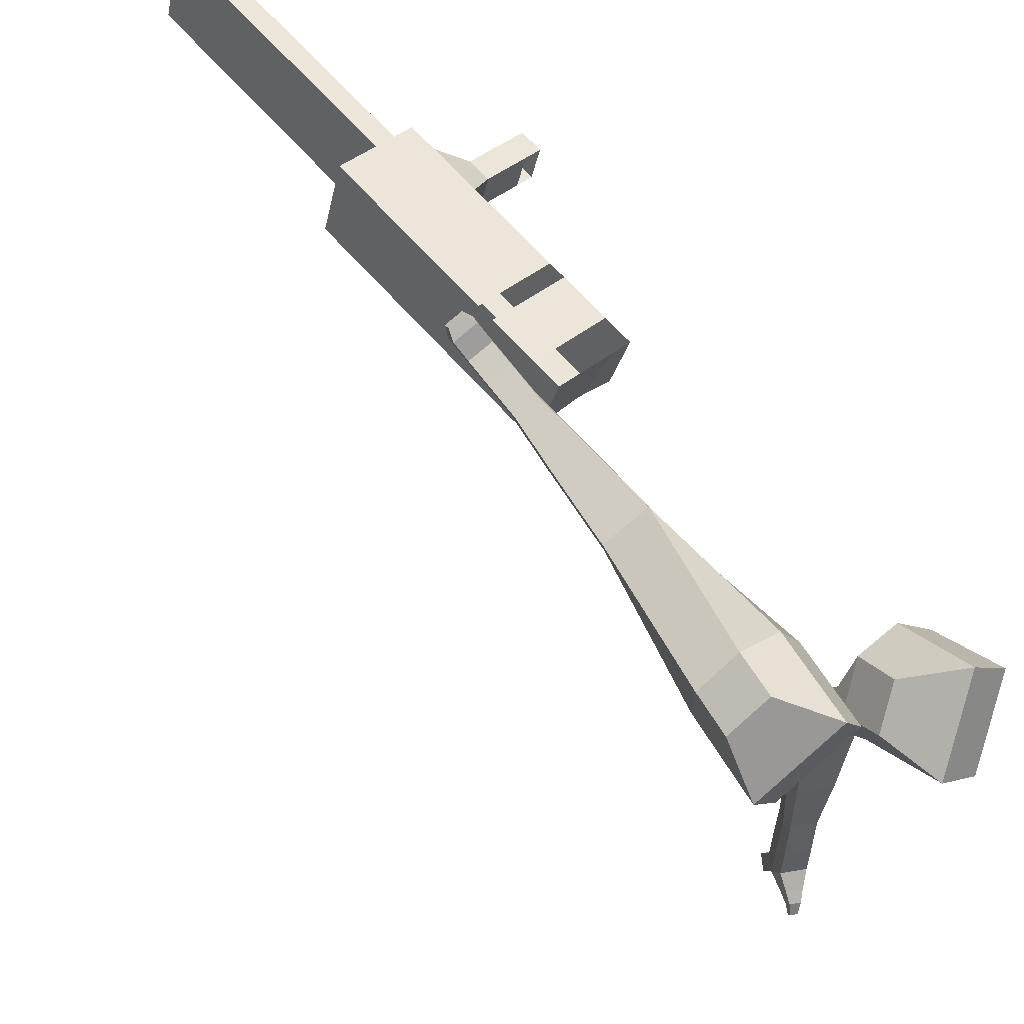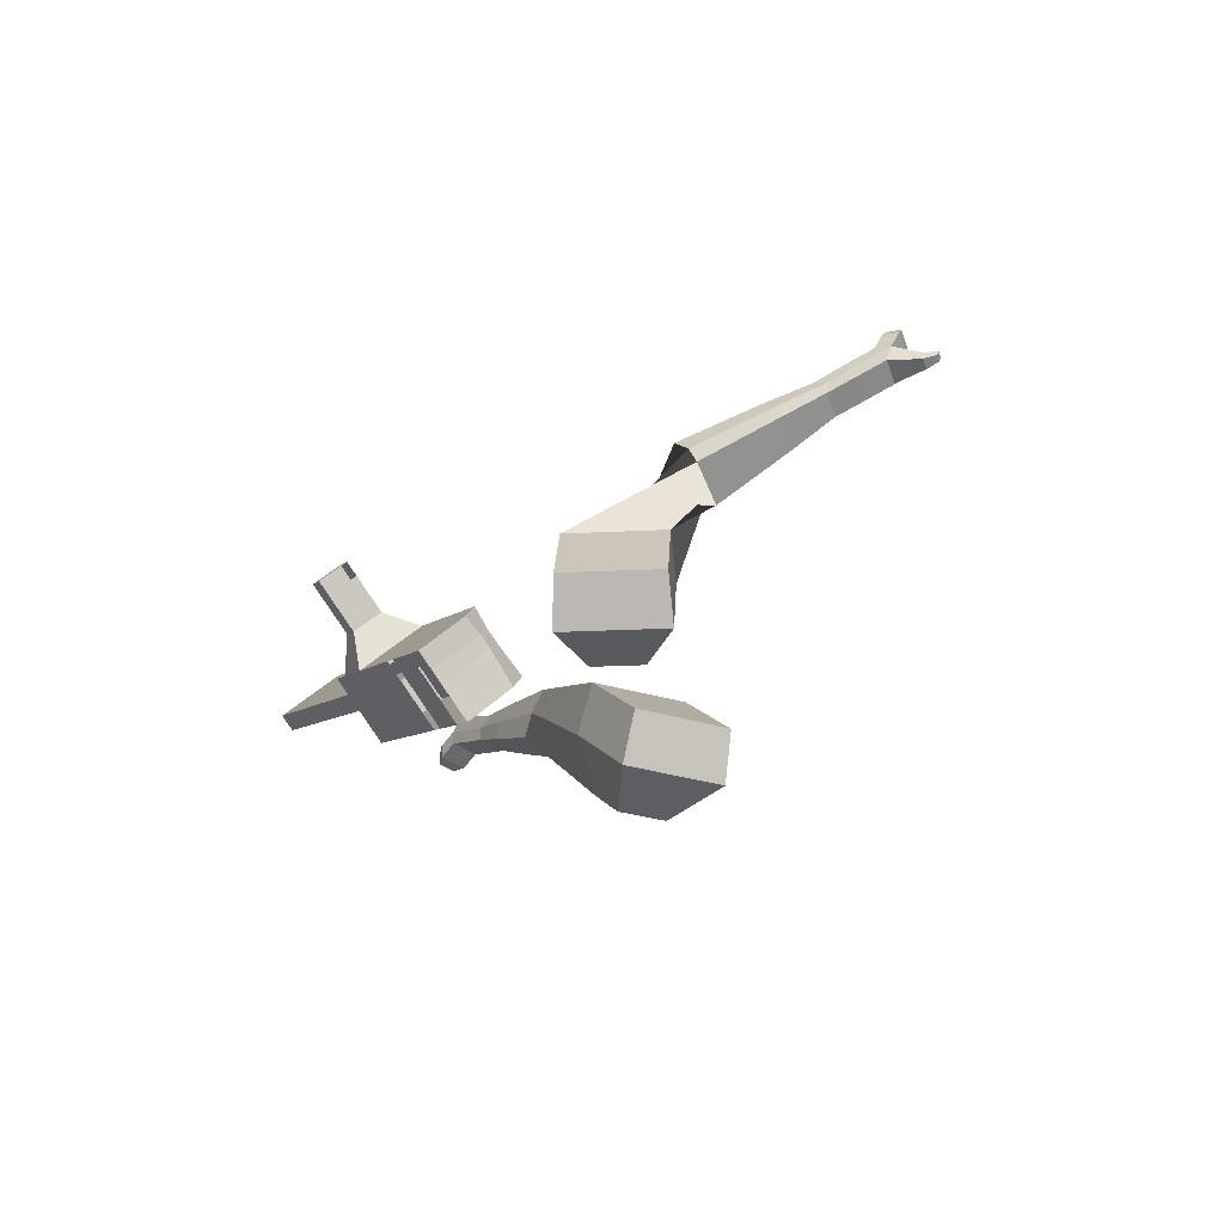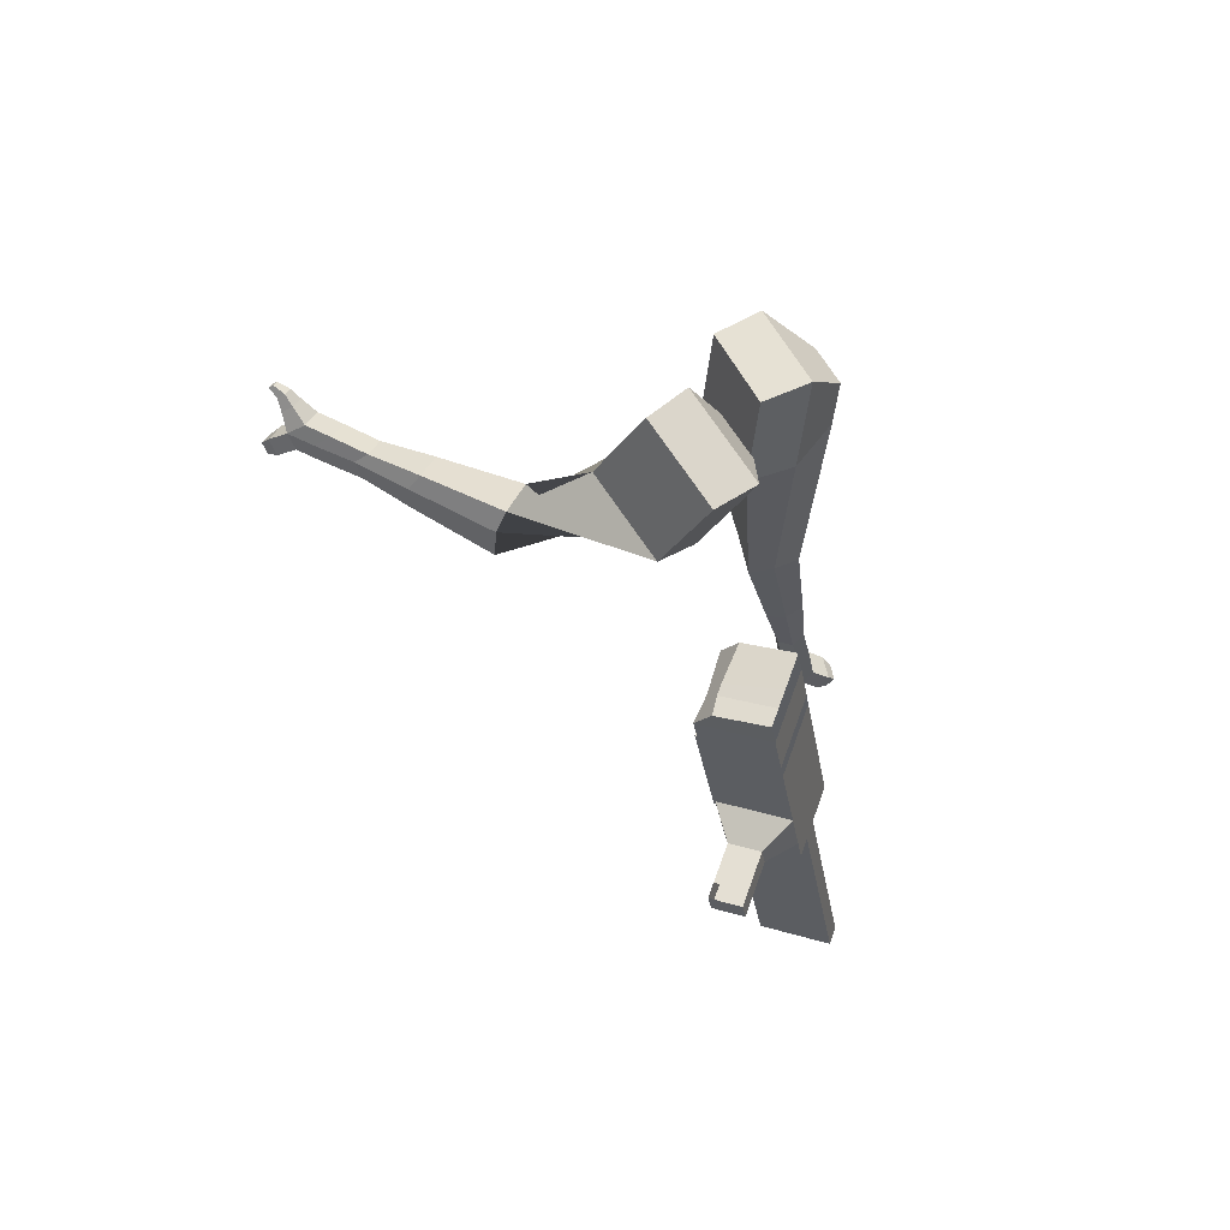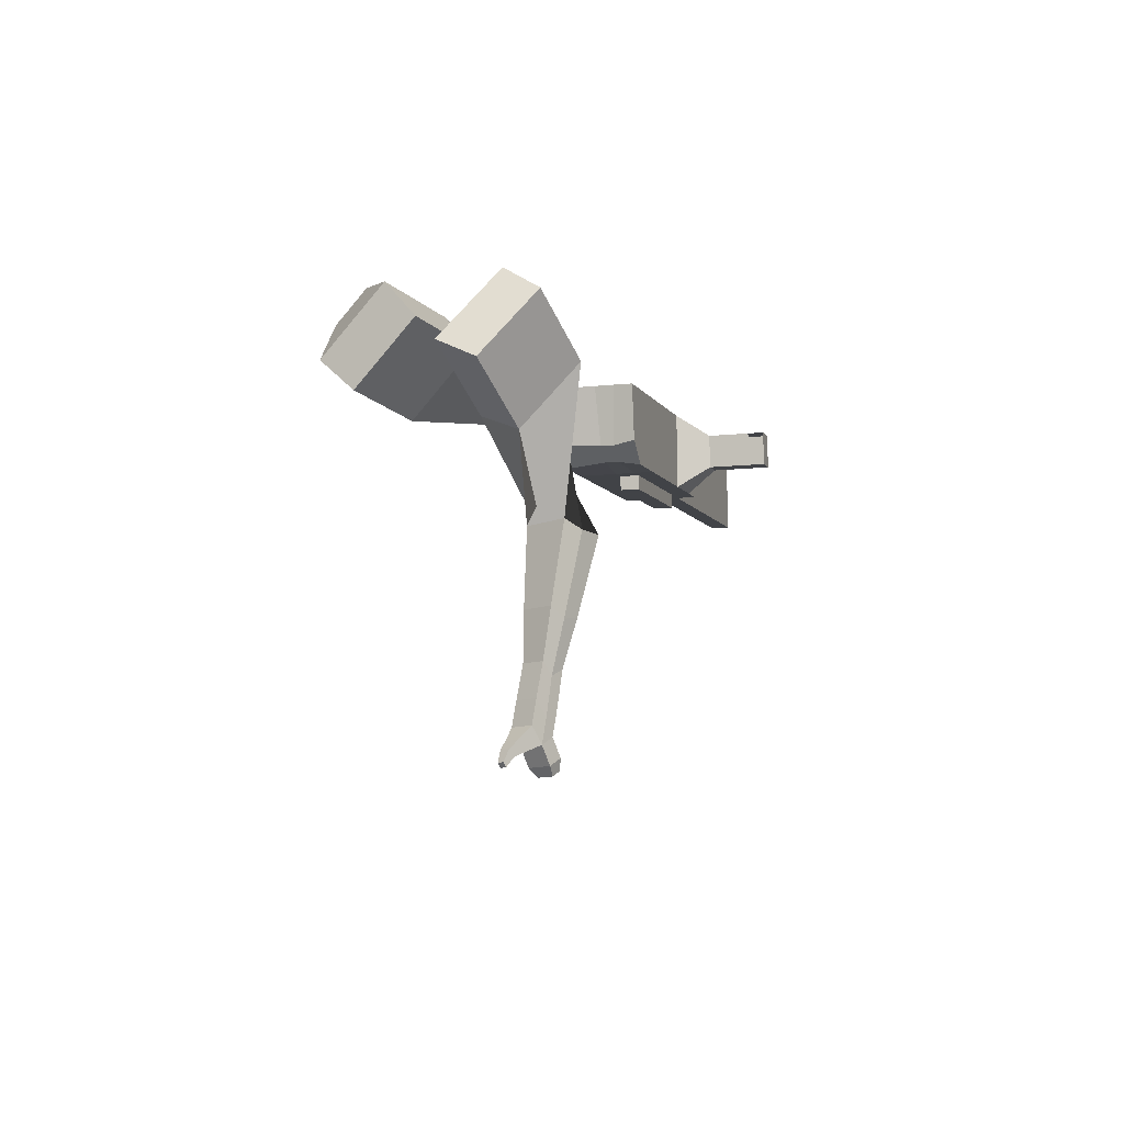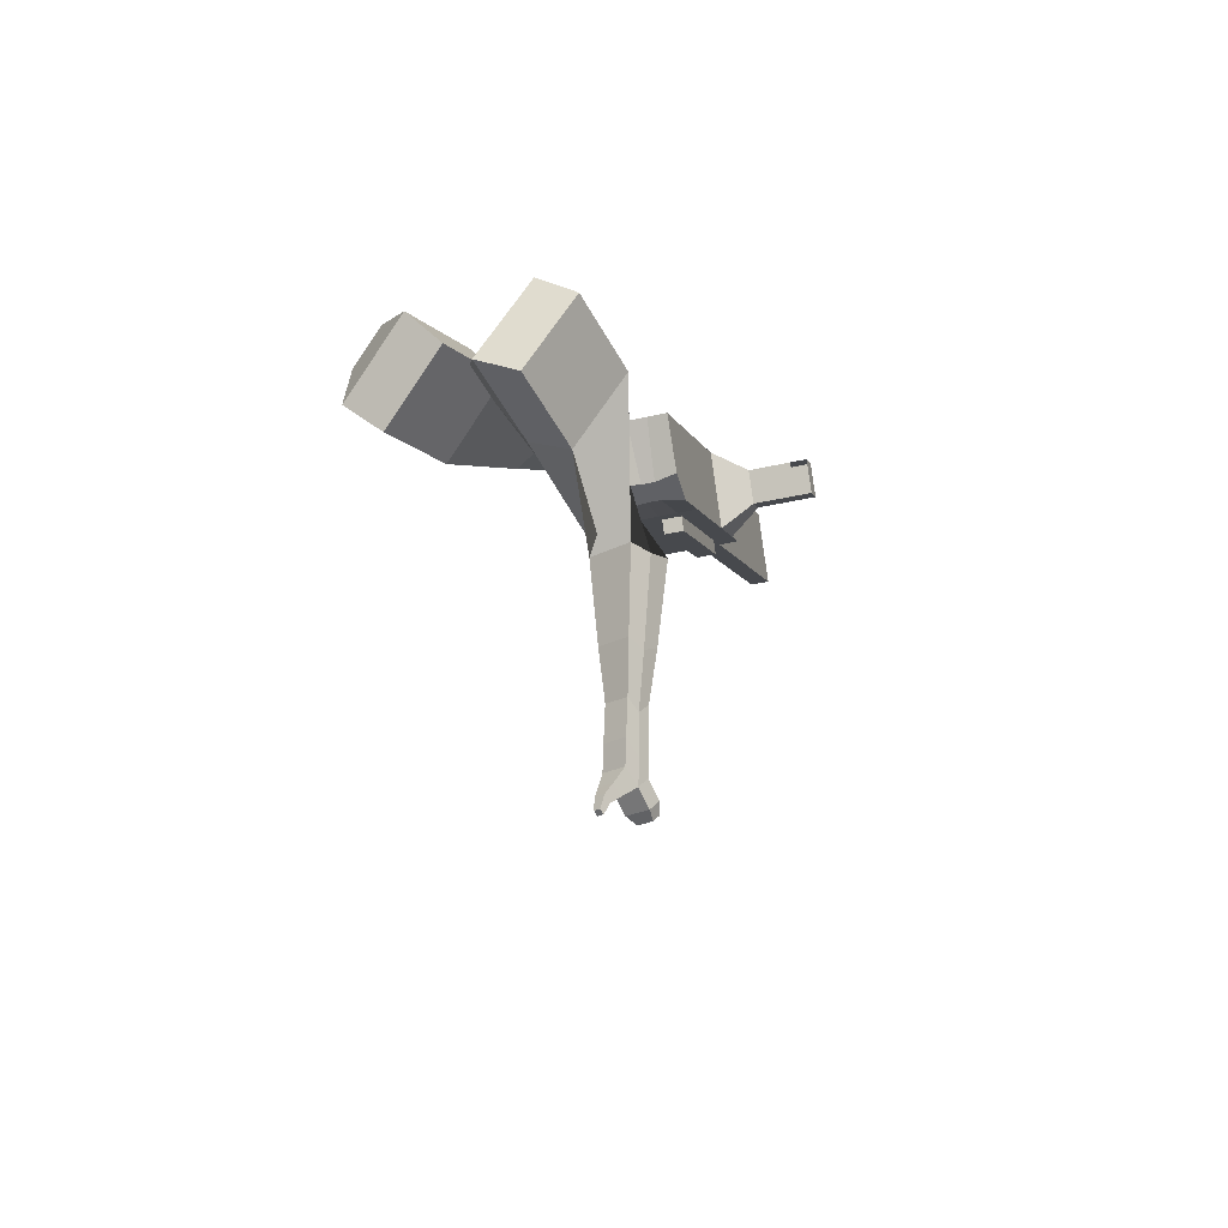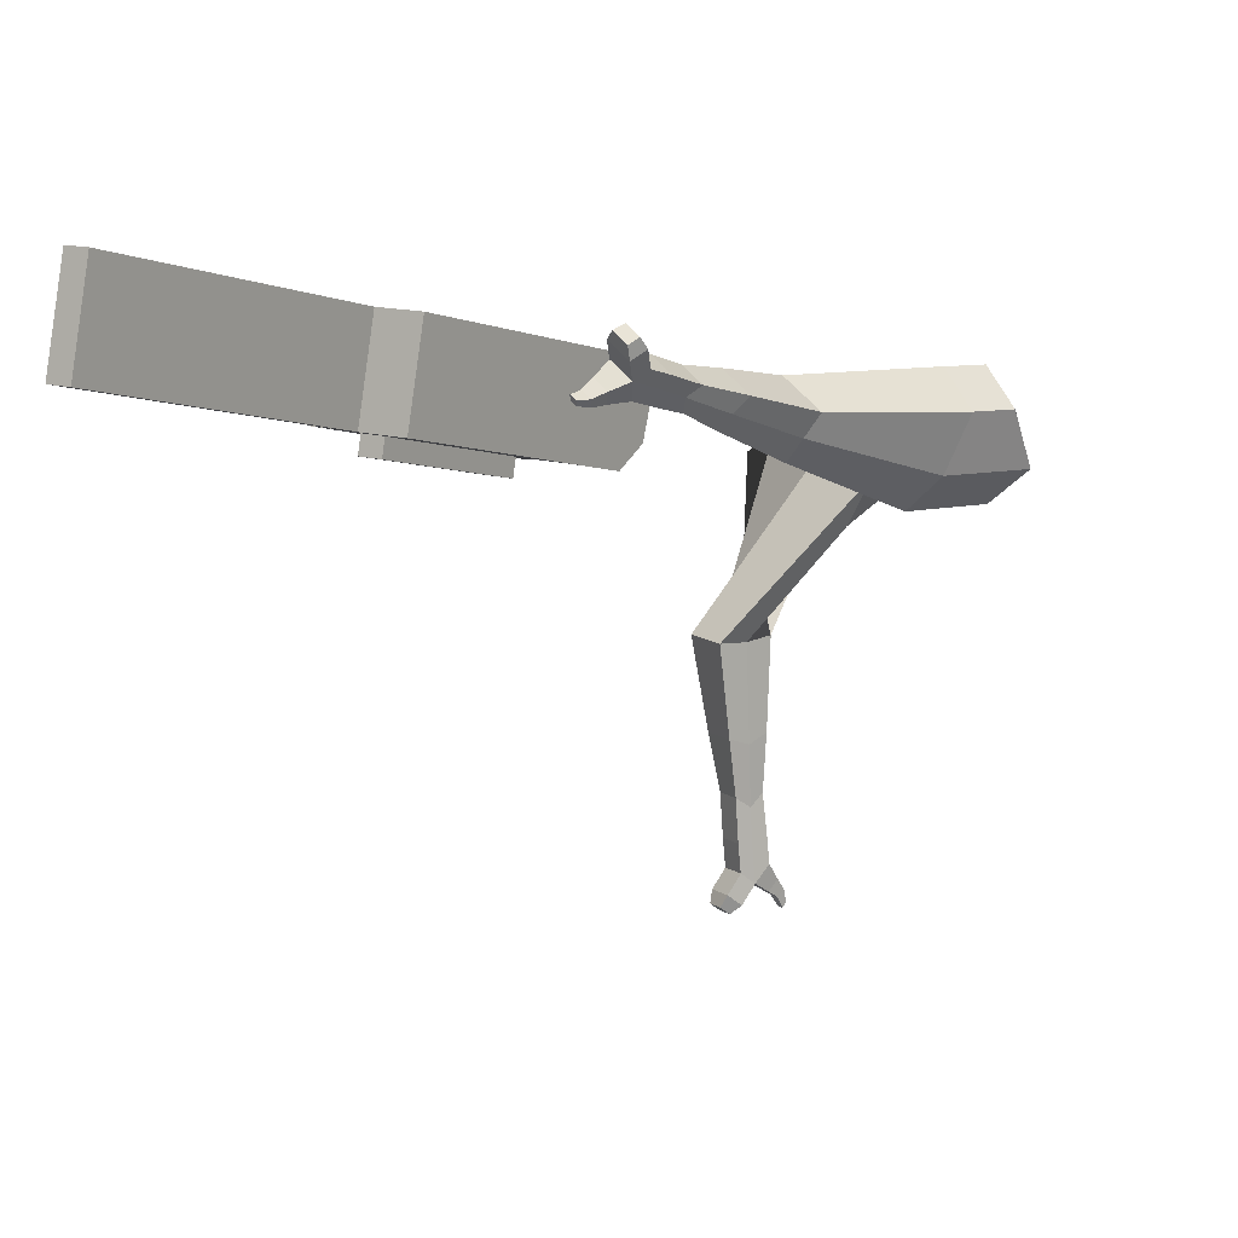
<metadata>
{"format":"obj","ext":"obj","renderer":"f3d","projection":"perspective","resolution":1024,"background":"white","views":[{"elev":44.8,"azim":-60.1,"up":"+Y"},{"elev":78.5,"azim":-126.5,"up":"+Z"},{"elev":79.3,"azim":109.0,"up":"+Z"},{"elev":67.8,"azim":2.6,"up":"+Z"},{"elev":64.6,"azim":-4.6,"up":"+Z"},{"elev":15.3,"azim":-161.7,"up":"+Y"}]}
</metadata>
<code>
o Cube.046_Cube.010
v 176.1 921.5 -1161
v 188.2 709.1 -1219
v 237.5 980.3 -1364
v 249.5 768 -1422
v -35.23 926.4 -1223
v -23.17 714.1 -1281
v 26.12 985.3 -1427
v 38.18 773 -1484
v 91.66 840.4 -880.9
v 103.7 628.1 -938.8
v -107.6 633 -1001
v -119.7 845.4 -943.3
v 53.43 803.7 -754.2
v 65.49 591.4 -812.1
v -145.9 596.4 -874.4
v -157.9 808.7 -816.6
v 30.85 782.1 -679.4
v 43.56 631.2 -733.9
v -167.8 636.2 -796.2
v -180.5 787 -741.7
v 104.8 853.1 -924.6
v 116.9 640.7 -982.5
v -106.5 858 -987
v -94.46 645.7 -1045
v 215.8 959.5 -1292
v 227.9 747.2 -1350
v 4.464 964.5 -1355
v 16.52 752.2 -1413
v 131.8 982.8 -1395
v 143.9 770.5 -1453
v 70.45 923.9 -1192
v 82.51 711.6 -1250
v -14.02 842.9 -912.1
v -1.958 630.6 -969.9
v -52.24 806.2 -785.4
v -35.15 600.2 -828
v -74.83 784.5 -710.6
v -49.94 627 -775.3
v 11.22 643.2 -1014
v -0.8387 855.5 -955.8
v 122.2 749.7 -1381
v 110.1 962 -1324
v 184.6 981.6 -1380
v 135.3 710.4 -1234
v 50.88 629.3 -954.4
v 0.4774 599.3 -817.5
v -14.31 626.2 -764.8
v 52 854.3 -940.2
v 163 960.8 -1308
v 196.7 769.2 -1438
v 123.3 922.7 -1176
v 38.82 841.7 -896.5
v 0.5948 805 -769.8
v -21.99 783.3 -695
v 64.06 642 -998
v 175 748.4 -1366
v 66.32 602.2 -1009
v 13.48 603.4 -1024
v 177.3 708.7 -1377
v 124.5 709.9 -1392
v 84.77 671.8 -1261
v 137.6 670.6 -1245
v 297.2 887.6 -1246
v 279.7 870.8 -1187
v 285 776.9 -1213
v 302.5 793.7 -1271
v 342.9 886.5 -1232
v 325.3 869.7 -1174
v 330.7 775.8 -1200
v 348.2 792.6 -1258
v 412.8 884.9 -1212
v 395.2 868 -1153
v 400.6 774.1 -1179
v 418.1 791 -1237
v 457.7 883.8 -1198
v 440.2 867 -1140
v 445.5 773.1 -1166
v 463.1 789.9 -1224
v 398.2 962.6 -2106
v 345.4 963.9 -2121
v 333.3 1176 -2063
v 386.2 1175 -2048
f 25 26 4 3
f 29 30 8 7
f 27 28 6 5
f 22 21 9 10
f 42 27 5 31
f 56 26 2 44
f 10 9 13 14
f 55 22 10 45
f 23 24 11 12
f 46 14 18 47
f 45 10 14 46
f 12 11 15 16
f 33 12 16 35
f 54 47 18 17
f 16 15 19 20
f 14 13 17 18
f 5 6 24 23
f 44 2 22 55
f 31 5 23 40
f 2 1 21 22
f 50 4 26 56
f 29 7 27 42
f 7 8 28 27
f 26 25 63 66
f 43 29 42 49
f 8 30 41 28
f 51 31 40 48
f 6 32 39 24
f 20 19 38 37
f 52 33 35 53
f 11 34 36 15
f 15 36 38 19
f 24 39 34 11
f 28 41 32 6
f 49 42 31 51
f 30 29 81 80
f 3 4 50 43
f 25 49 51 1
f 9 52 53 13
f 1 51 48 21
f 3 43 49 25
f 30 50 56 41
f 32 41 60 61
f 37 38 47 54
f 34 45 46 36
f 36 46 47 38
f 39 55 45 34
f 55 39 58 57
f 61 62 57 58
f 60 59 62 61
f 39 32 61 58
f 44 55 57 62
f 41 56 59 60
f 56 44 62 59
f 66 63 67 70
f 1 2 65 64
f 2 26 66 65
f 25 1 64 63
f 69 70 74 73
f 64 65 69 68
f 65 66 70 69
f 63 64 68 67
f 73 74 78 77
f 67 68 72 71
f 70 67 71 74
f 68 69 73 72
f 76 77 78 75
f 71 72 76 75
f 74 71 75 78
f 82 79 80 81
f 50 30 80 79
f 43 50 79 82
f 29 43 82 81
o Cube.048_Cube.024
v -515.6 519 158.3
v -664.6 364.7 46.84
v -385.9 540.3 -44.4
v -533.9 384.6 -157.2
v -659.5 671.4 12.06
v -735.9 592.3 -45.11
v -593 682.3 -91.89
v -668.9 602.8 -148.5
v -370.4 548.8 -502
v -273 606.1 -445
v -342.2 711.4 -432.6
v -439.6 654.1 -489.6
v -295.5 639.6 -683.8
v -223.9 681.7 -641.9
v -274.7 759.1 -632.8
v -346.4 717 -674.7
v -248.2 699 -796.5
v -195.8 729.7 -765.8
v -233 786.3 -759.2
v -285.3 755.6 -789.8
v -460.6 635.7 -60.4
v -617.6 470.8 -178.2
v -598.5 613.2 154.8
v -756.6 449.5 36.44
v -302.7 662.3 -442
v -406.1 601.5 -502.6
v -240.9 727.7 -652.8
v -316.9 683 -697.3
v -203.8 767.7 -785.7
v -259.4 735.1 -818.2
v -215.1 726.3 -880.3
v -162.8 757.1 -849.7
v -170.7 803 -877.6
v -226.3 770.3 -910.2
v -252.2 789.6 -880.5
v -199.9 820.3 -849.9
v -192.1 747 -940.4
v -139.8 777.8 -909.8
v -147.7 823.7 -937.7
v -203.3 791 -970.3
v -229.2 810.3 -940.6
v -176.9 841.1 -910
v -155.4 744.8 -974.1
v -121.7 764.6 -954.4
v -126.8 794.2 -972.4
v -162.5 773.1 -993.3
v -209.2 834.9 -1004
v -235.2 854.2 -974.5
v -182.9 885 -943.8
v -153.7 867.6 -971.6
v -130.8 741.9 -997.3
v -108.1 755.3 -984
v -111.5 775.2 -996.1
v -135.7 761 -1010
v -111.8 749.5 -1025
v -97.62 757.8 -1017
v -99.76 770.3 -1024
v -114.8 761.4 -1033
v -207.8 867.1 -1012
v -225.1 879.9 -992.4
v -190.3 900.4 -972
v -170.8 888.8 -990.4
v -207 505.2 348.7
v -346.3 308.4 364.4
v -105.4 419.1 145.7
v -245.6 221.1 162.7
v -386.3 545.7 171.1
v -457.7 444.8 179.2
v -325.9 500.8 64.12
v -406.1 400 75.77
v -222.1 66.44 -63.24
v -129.4 56.01 20.3
v -44.93 54.04 -71.36
v -134.9 63.26 -155
v -218.8 -149.7 -75.73
v -151.9 -159.6 -11.82
v -87.81 -162 -79.27
v -154.7 -152.1 -143.2
v -213.9 -285.3 -83.63
v -165 -292.5 -36.92
v -118.2 -294.2 -86.21
v -167.1 -287 -132.9
v -181.5 483.1 92.32
v -342.5 276.5 112.4
v -301.5 578.1 309.9
v -449.4 369.1 326.5
v -85.22 45.42 -19.81
v -181.8 59.7 -112.1
v -119.6 -179.8 -44.61
v -190.6 -169.3 -112.5
v -142.6 -320.6 -61.62
v -194.5 -312.9 -111.2
v -225.2 -378.7 -86.24
v -176.3 -385.9 -39.54
v -150.9 -423.9 -68.95
v -202.8 -416.2 -118.5
v -175.8 -388.8 -139.5
v -126.9 -396 -92.81
v -232.4 -445.9 -89.09
v -183.5 -453.1 -42.39
v -158.1 -491.1 -71.8
v -210 -483.4 -121.4
v -183 -456 -142.4
v -134.1 -463.2 -95.66
v -245 -487.6 -64.77
v -213.5 -492.2 -34.71
v -197.1 -516.7 -53.64
v -230.6 -511.8 -85.55
v -188.9 -526.2 -150.1
v -161.9 -498.8 -171.1
v -113 -506 -124.4
v -137 -533.9 -100.6
v -254.9 -515.5 -48.31
v -233.7 -518.7 -28.04
v -222.6 -535.1 -40.8
v -245.2 -531.8 -62.32
v -258.8 -549.1 -41.39
v -245.5 -551 -28.72
v -238.6 -561.3 -36.7
v -252.7 -559.3 -50.15
v -164.5 -545.9 -161.1
v -146.6 -527.7 -175
v -114 -532.5 -144
v -130 -551 -128.1
f 83 84 86 85
f 90 89 93 94
f 89 90 88 87
f 105 106 84 83
f 103 89 87 105
f 104 86 84 106
f 94 93 97 98
f 103 85 92 107
f 104 90 94 108
f 85 86 91 92
f 110 98 102 112
f 107 92 96 109
f 108 94 98 110
f 92 91 95 96
f 101 111 115 118
f 96 95 99 100
f 98 97 101 102
f 109 96 100 111
f 97 109 111 101
f 100 99 113 114
f 91 108 110 95
f 93 107 109 97
f 95 110 112 99
f 86 104 108 91
f 89 103 107 93
f 90 104 106 88
f 85 103 105 83
f 87 88 106 105
f 117 118 124 123
f 113 116 122 119
f 102 101 118 117
f 111 100 114 115
f 99 112 116 113
f 112 102 117 116
f 124 121 132 131
f 120 119 125 126
f 115 114 120 121
f 118 115 121 124
f 116 117 123 122
f 114 113 119 120
f 128 127 135 136
f 119 122 128 125
f 121 120 126 127
f 122 121 127 128
f 131 132 144 143
f 122 123 130 129
f 123 124 131 130
f 121 122 129 132
f 136 135 139 140
f 127 126 134 135
f 125 128 136 133
f 126 125 133 134
f 138 137 140 139
f 135 134 138 139
f 133 136 140 137
f 134 133 137 138
f 144 141 142 143
f 129 130 142 141
f 132 129 141 144
f 130 131 143 142
f 145 146 148 147
f 152 151 155 156
f 151 152 150 149
f 167 168 146 145
f 165 151 149 167
f 166 148 146 168
f 156 155 159 160
f 165 147 154 169
f 166 152 156 170
f 147 148 153 154
f 172 160 164 174
f 169 154 158 171
f 170 156 160 172
f 154 153 157 158
f 163 173 177 180
f 158 157 161 162
f 160 159 163 164
f 171 158 162 173
f 159 171 173 163
f 162 161 175 176
f 153 170 172 157
f 155 169 171 159
f 157 172 174 161
f 148 166 170 153
f 151 165 169 155
f 152 166 168 150
f 147 165 167 145
f 149 150 168 167
f 179 180 186 185
f 175 178 184 181
f 164 163 180 179
f 173 162 176 177
f 161 174 178 175
f 174 164 179 178
f 186 183 194 193
f 182 181 187 188
f 177 176 182 183
f 180 177 183 186
f 178 179 185 184
f 176 175 181 182
f 190 189 197 198
f 181 184 190 187
f 183 182 188 189
f 184 183 189 190
f 193 194 206 205
f 184 185 192 191
f 185 186 193 192
f 183 184 191 194
f 198 197 201 202
f 189 188 196 197
f 187 190 198 195
f 188 187 195 196
f 200 199 202 201
f 197 196 200 201
f 195 198 202 199
f 196 195 199 200
f 206 203 204 205
f 191 192 204 203
f 194 191 203 206
f 192 193 205 204

</code>
